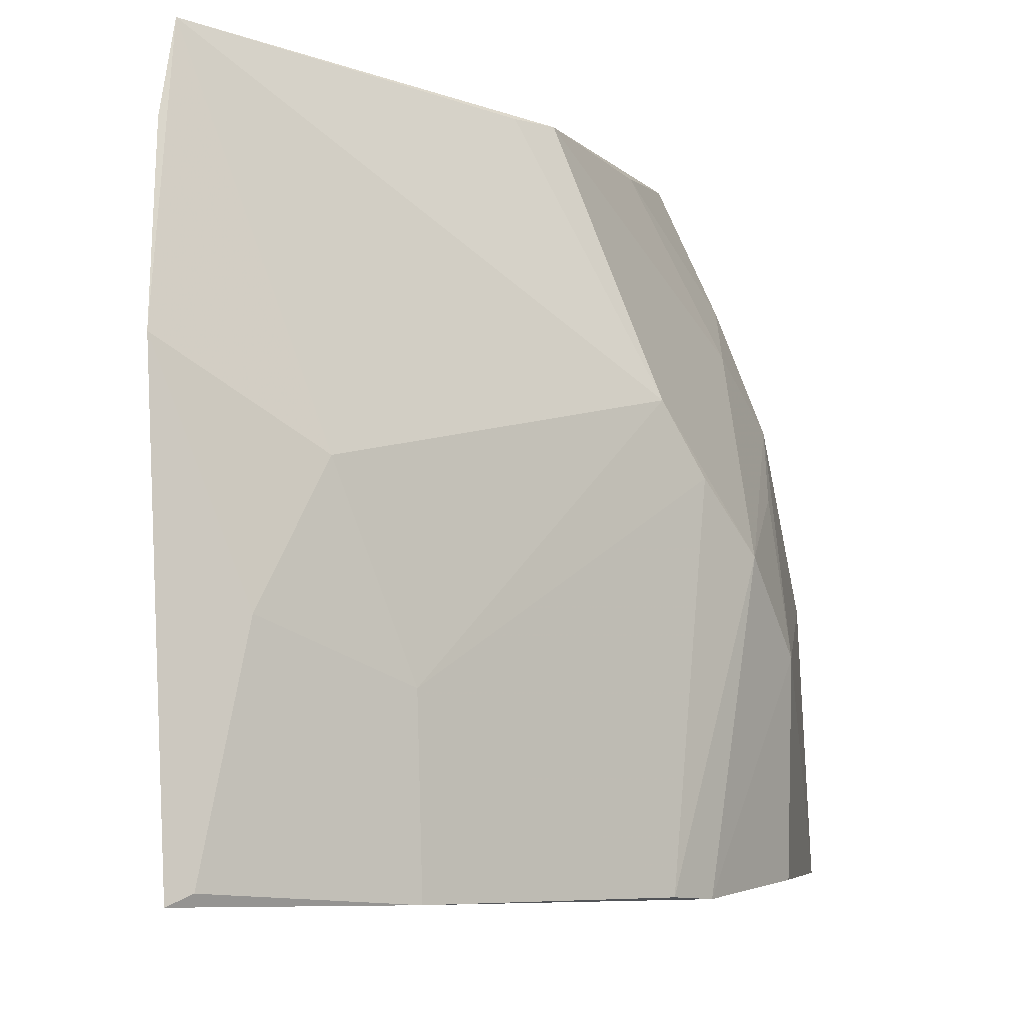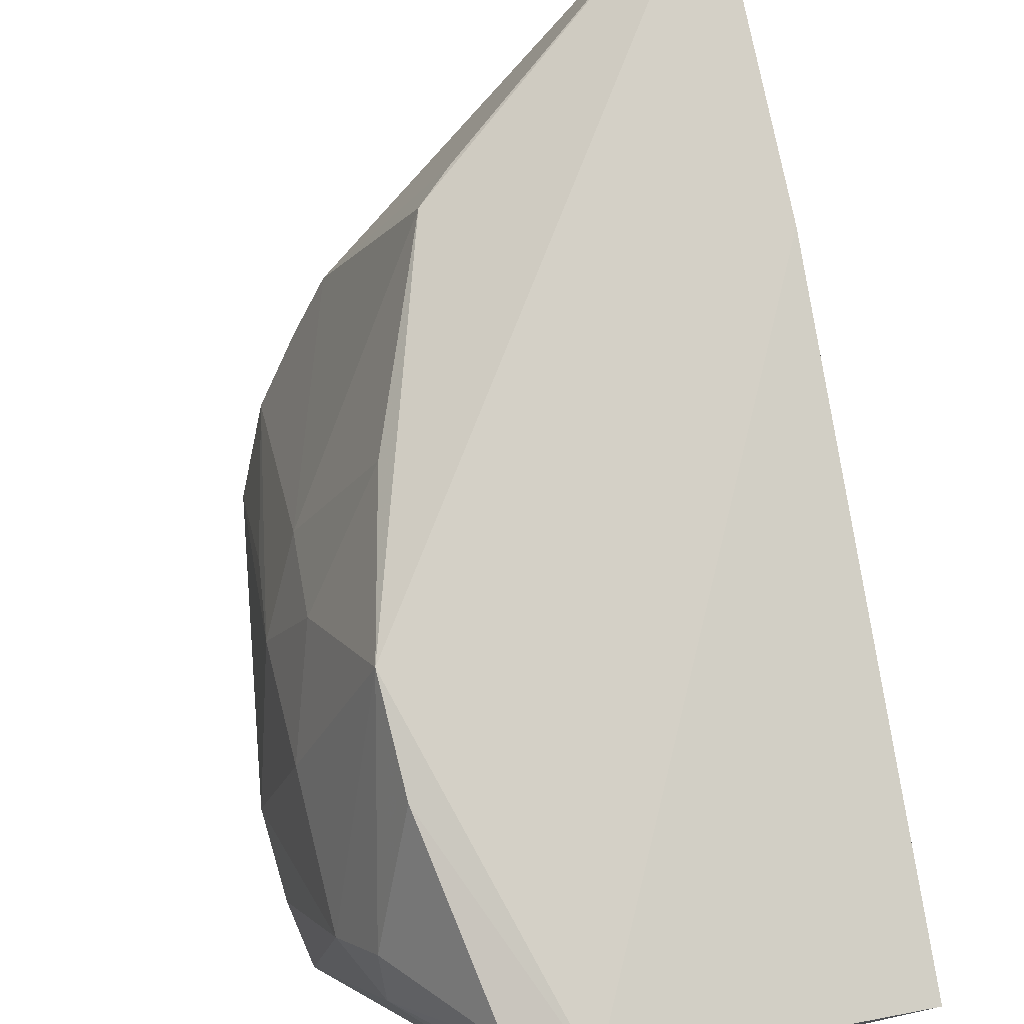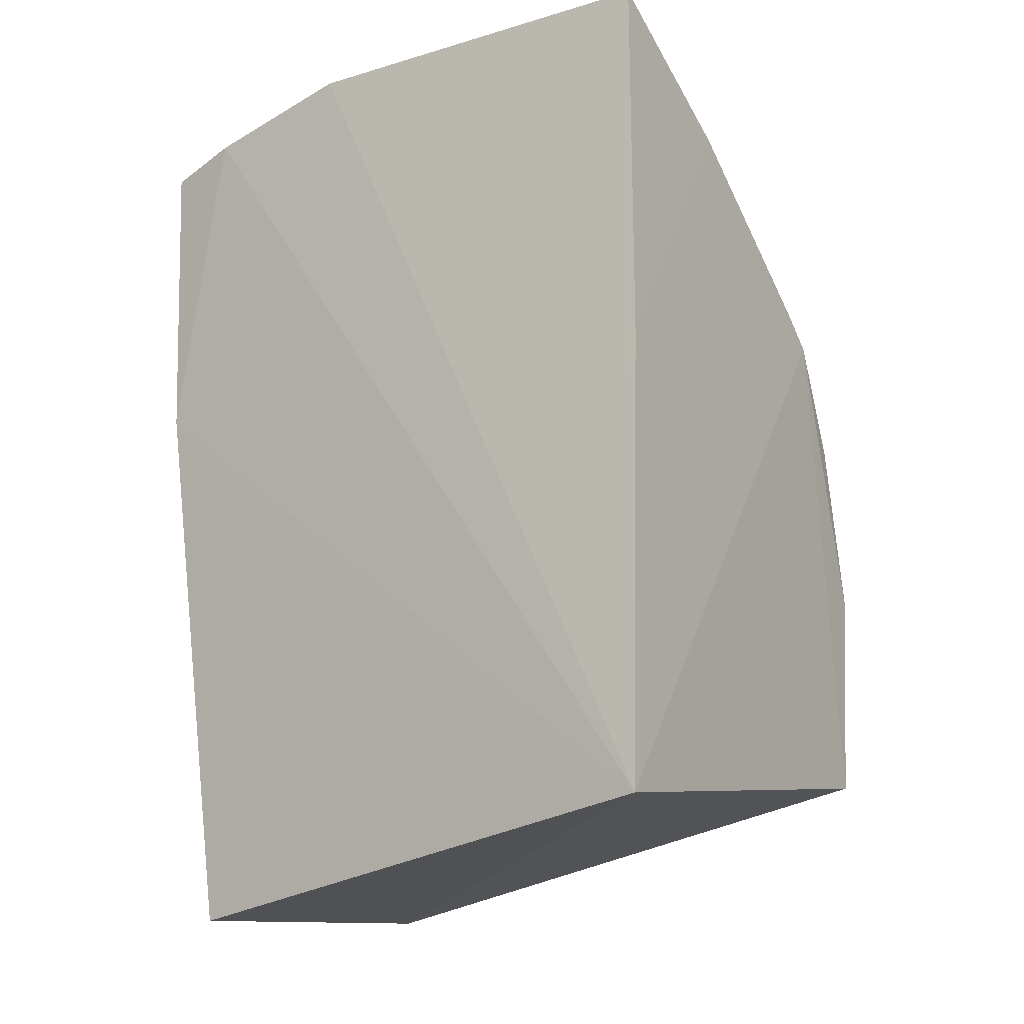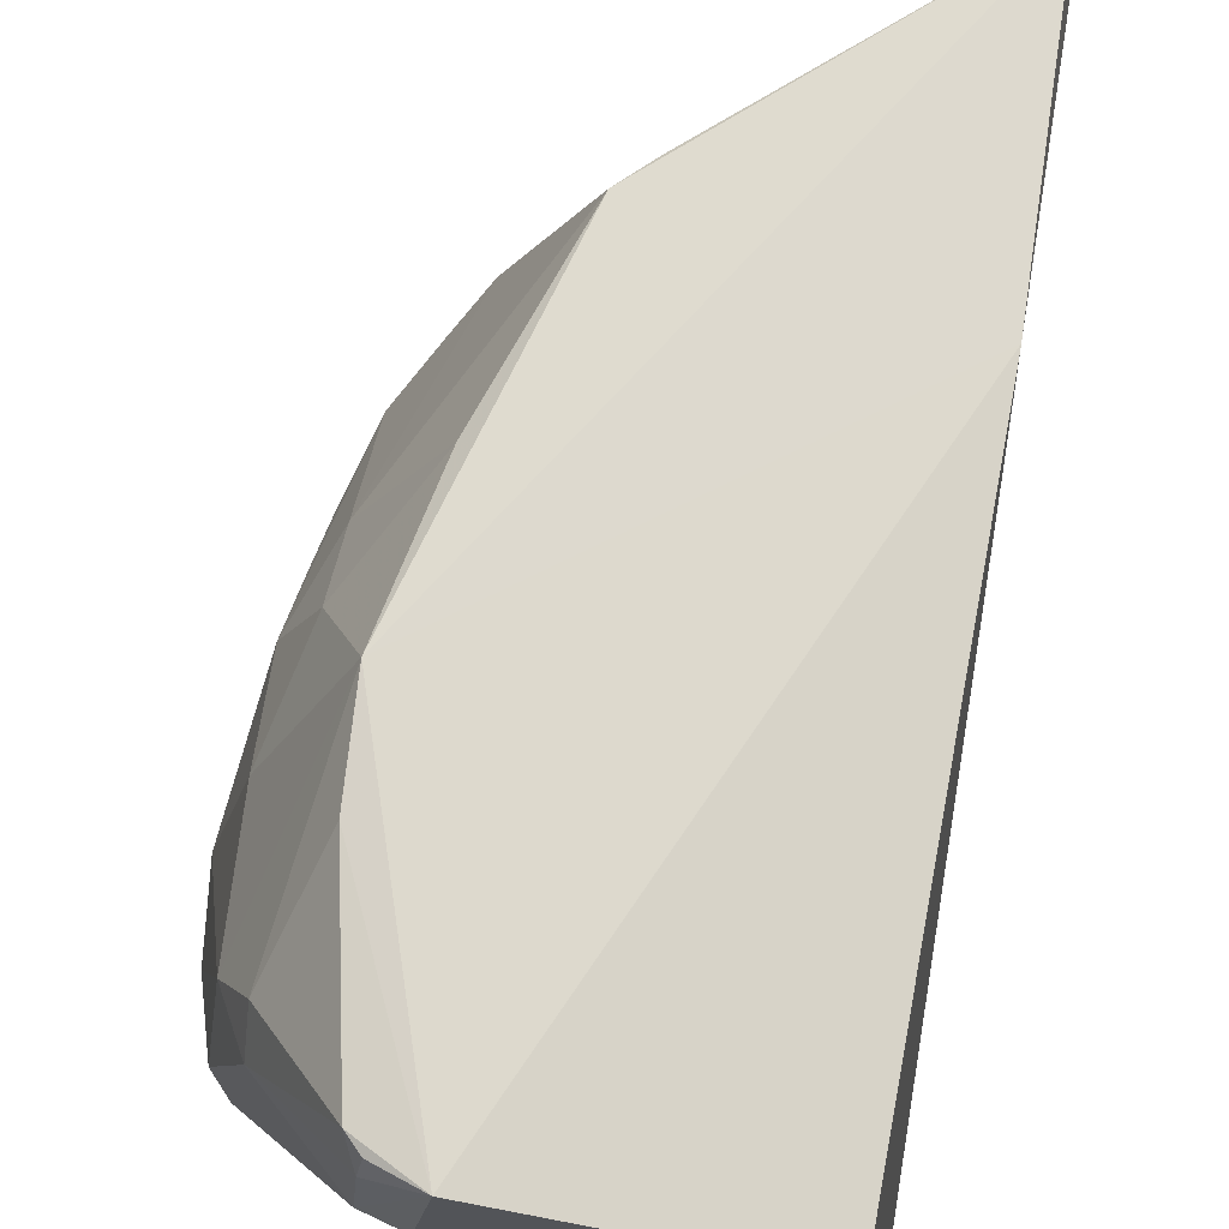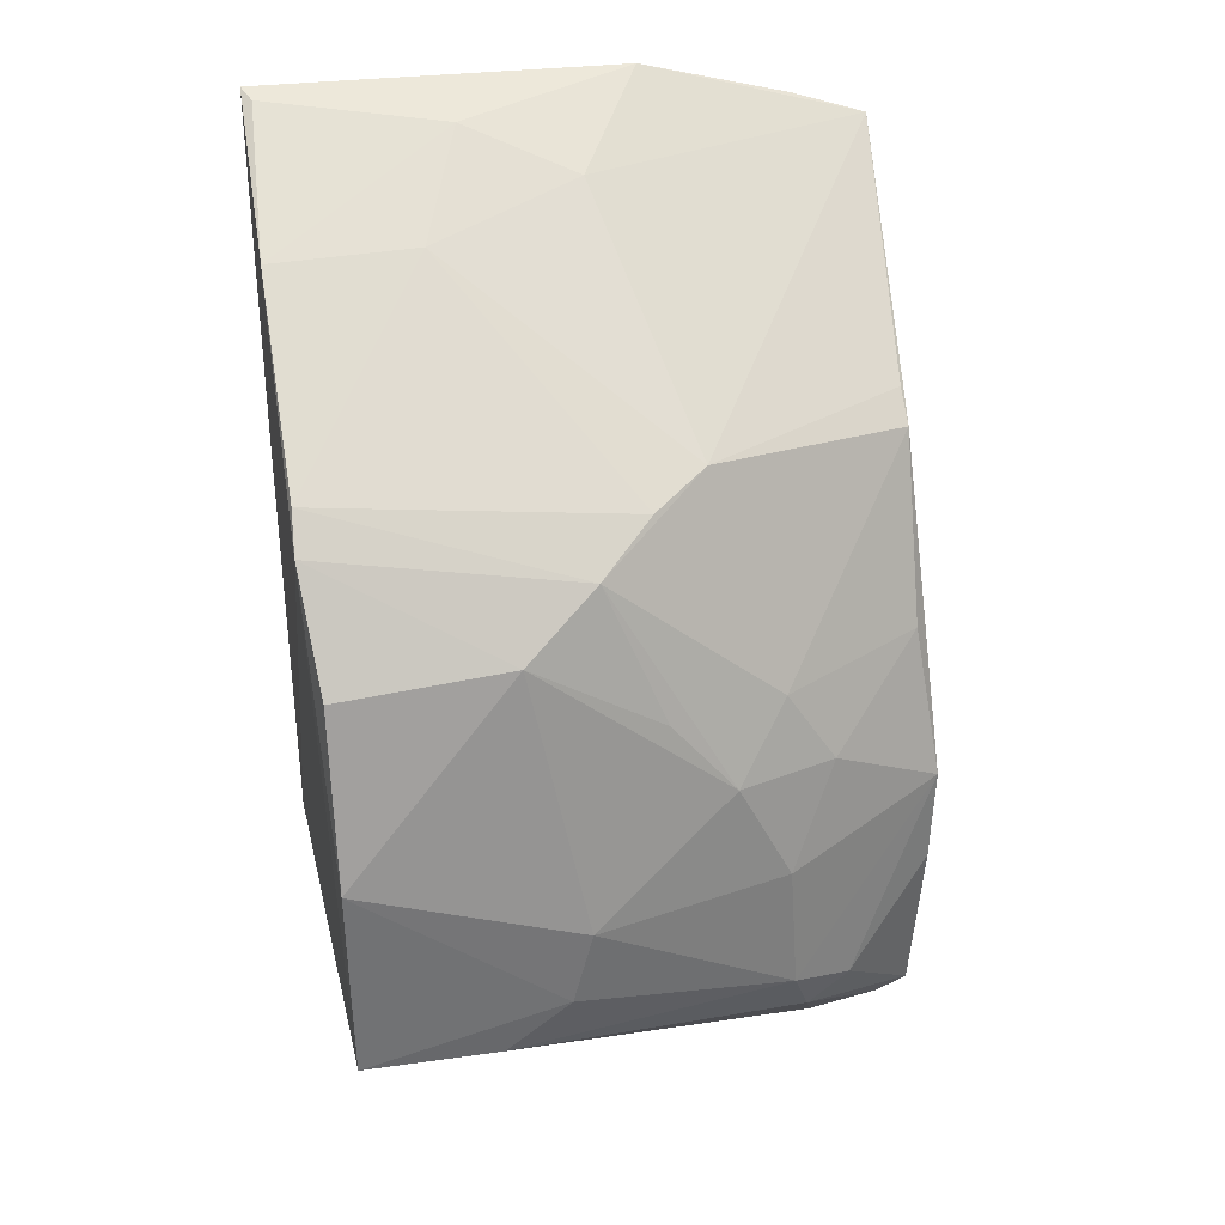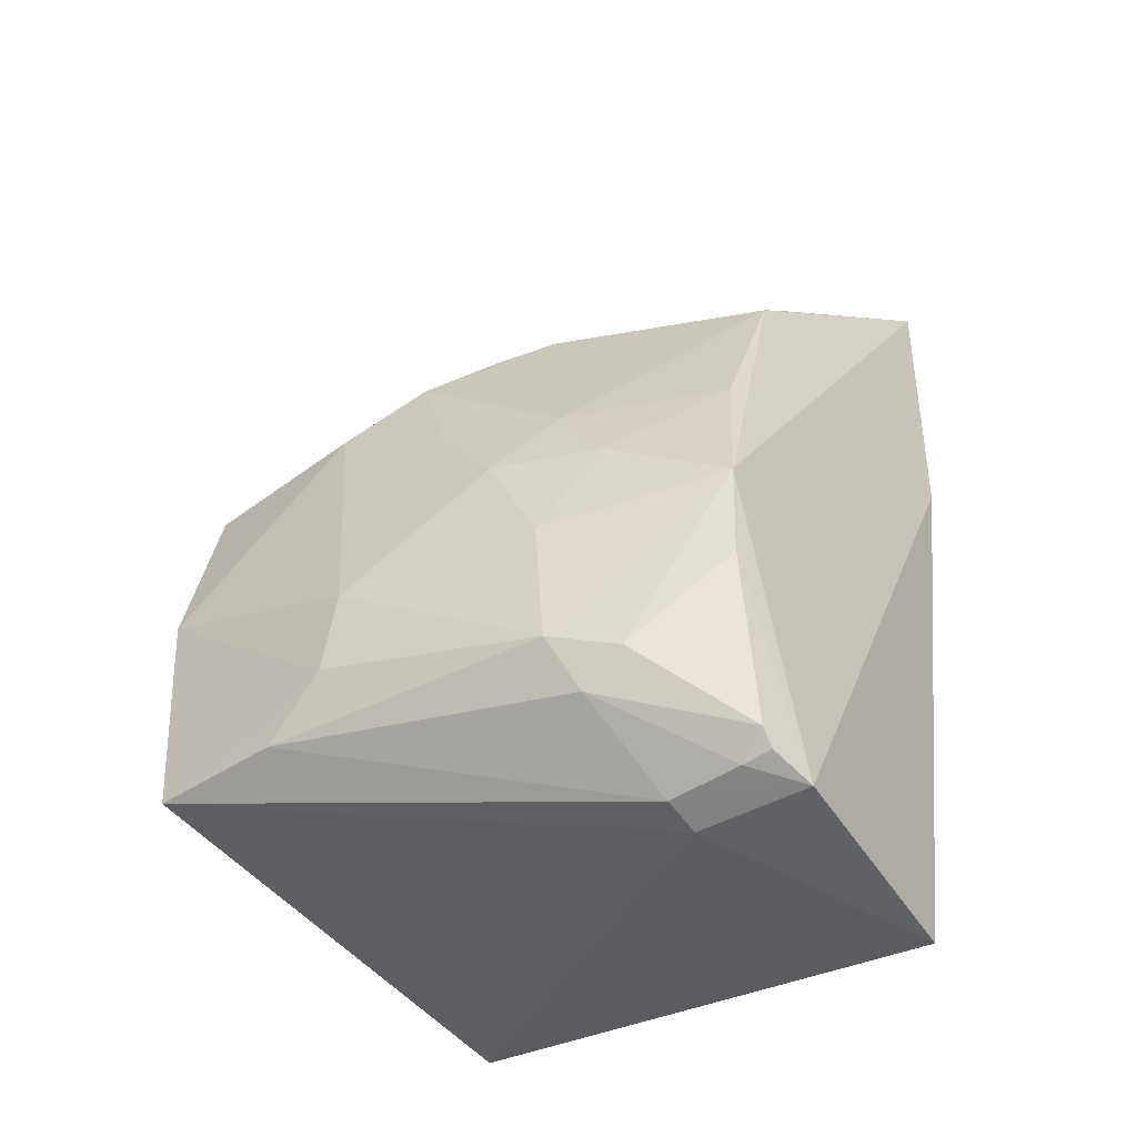
<metadata>
{"format":"obj","ext":"obj","renderer":"f3d","projection":"perspective","resolution":1024,"background":"white","views":[{"elev":-5.4,"azim":-2.0,"up":"+Y"},{"elev":79.2,"azim":166.3,"up":"+Y"},{"elev":-13.9,"azim":-56.8,"up":"+Z"},{"elev":71.7,"azim":-173.3,"up":"+Y"},{"elev":32.2,"azim":78.3,"up":"+Z"},{"elev":-42.5,"azim":128.2,"up":"+Z"}]}
</metadata>
<code>
v 0.3645 -0.01007 0.05937
v 0.4059 -0.004075 -0.1374
v 0.3607 0.2298 -0.06862
v 0.2094 0.2342 0.1433
v 0.21 -0.006312 -0.1568
v 0.3494 0.1381 0.07144
v 0.2113 -0.007719 0.1722
v 0.3272 0.2315 -0.1923
v 0.3175 0.223 0.06144
v 0.3936 0.06322 0.02349
v 0.2134 -0.007576 0.02683
v 0.2048 0.143 0.168
v 0.278 -0.008854 0.1305
v 0.3915 0.1673 -0.1359
v 0.3339 0.1877 -0.1955
v 0.2285 0.2175 -0.1975
v 0.2134 0.2348 0.02683
v 0.3765 0.1632 -0.0122
v 0.3053 0.2229 0.07214
v 0.3796 0.09315 0.0461
v 0.4098 -0.005654 -0.05263
v 0.2529 0.113 0.1442
v 0.3521 -0.009014 0.07287
v 0.3497 0.2275 -0.1789
v 0.2056 0.2043 0.1521
v 0.3463 0.222 -0.009245
v 0.3919 0.1636 -0.08278
v 0.3932 0.1417 -0.03993
v 0.3928 -0.005721 0.01776
v 0.4099 0.08419 -0.08456
v 0.2764 0.05017 0.1312
v 0.2328 0.06886 0.1606
v 0.3629 0.1157 0.06177
v 0.3604 0.2285 -0.1079
v 0.3461 0.2161 -0.1877
v 0.3776 0.1828 -0.04241
v 0.3909 0.1162 -0.009578
v 0.4089 0.07658 -0.1157
v 0.2188 -0.004208 0.1694
v 0.3796 0.1928 -0.1452
v 0.3442 0.2273 -0.185
v 0.3484 0.1871 -0.1906
v 0.3806 0.1758 -0.1579
v 0.4065 0.05092 -0.1373
f 5 2 1
f 9 3 4
f 11 7 5
f 11 5 1
f 12 5 7
f 13 11 1
f 13 7 11
f 15 2 5
f 16 15 5
f 16 8 15
f 17 4 3
f 17 3 8
f 17 8 16
f 17 16 5
f 18 9 6
f 19 9 4
f 19 4 6
f 19 6 9
f 20 1 10
f 20 18 6
f 21 1 2
f 22 6 4
f 22 4 12
f 23 13 1
f 23 1 20
f 25 12 4
f 25 4 17
f 25 17 5
f 25 5 12
f 26 3 9
f 26 9 18
f 27 14 3
f 28 18 20
f 29 21 10
f 29 10 1
f 29 1 21
f 30 14 27
f 30 27 28
f 30 28 10
f 30 10 21
f 31 6 22
f 31 13 23
f 32 22 12
f 32 31 22
f 32 13 31
f 33 23 20
f 33 20 6
f 33 31 23
f 33 6 31
f 34 24 8
f 34 8 3
f 36 26 18
f 36 3 26
f 36 18 28
f 36 28 27
f 36 27 3
f 37 28 20
f 37 20 10
f 37 10 28
f 38 30 21
f 38 21 2
f 38 14 30
f 39 32 12
f 39 12 7
f 39 7 13
f 39 13 32
f 40 34 3
f 40 3 14
f 40 24 34
f 41 35 8
f 41 8 24
f 41 24 35
f 42 2 15
f 42 15 8
f 42 8 35
f 43 35 24
f 43 42 35
f 43 40 14
f 43 24 40
f 44 2 42
f 44 42 43
f 44 38 2
f 44 43 14
f 44 14 38

</code>
